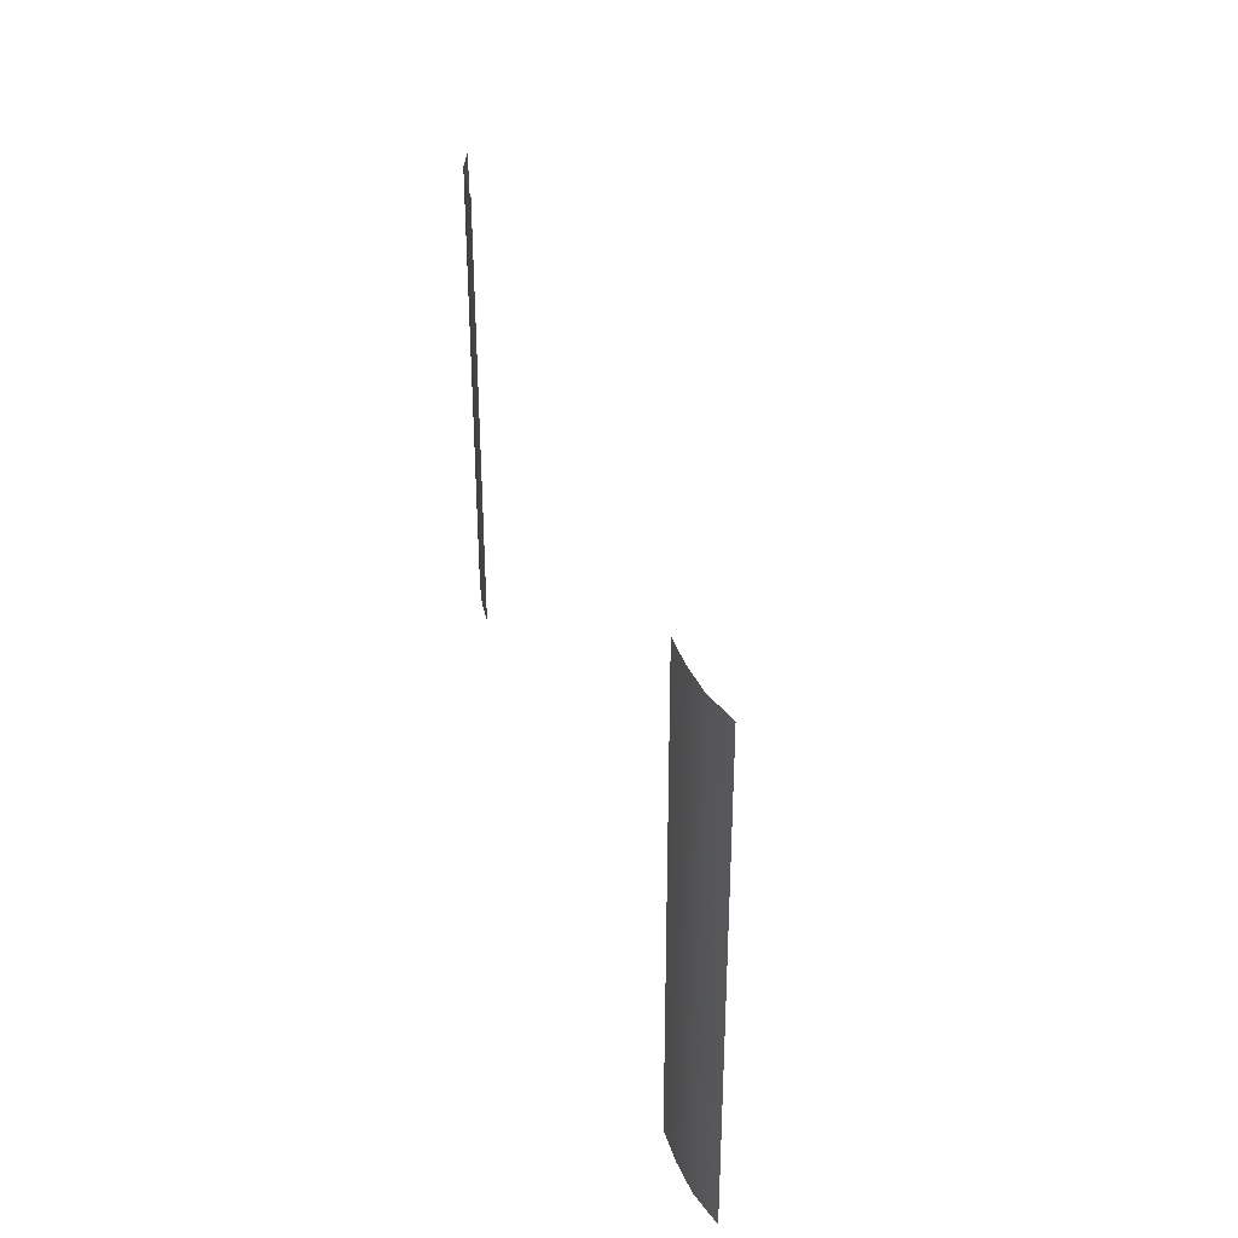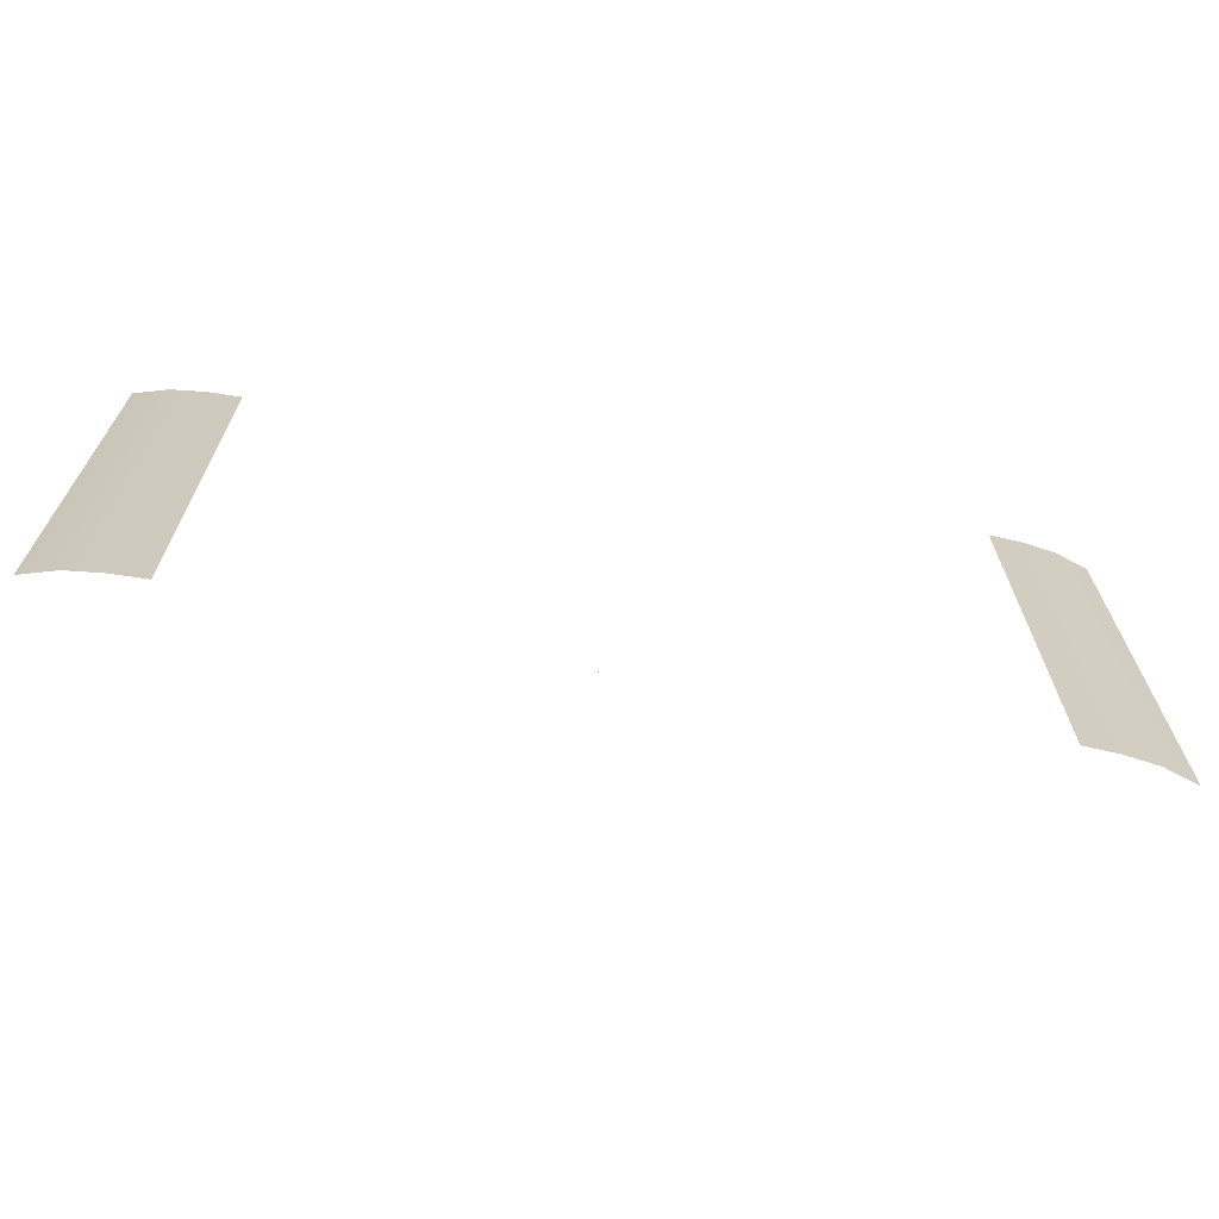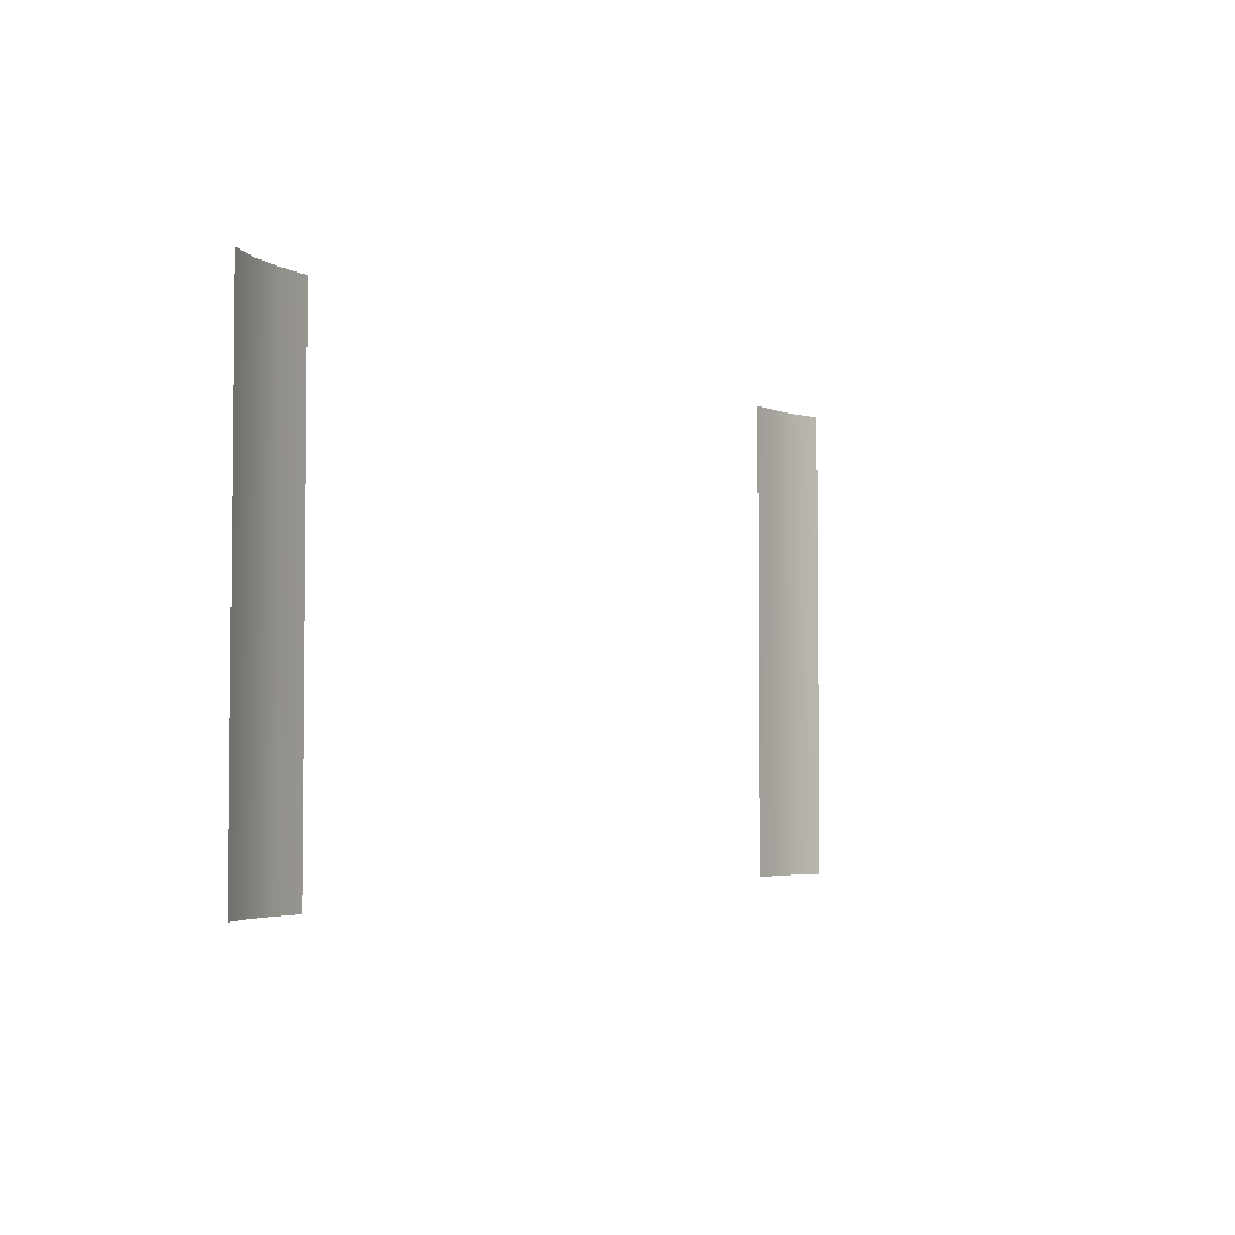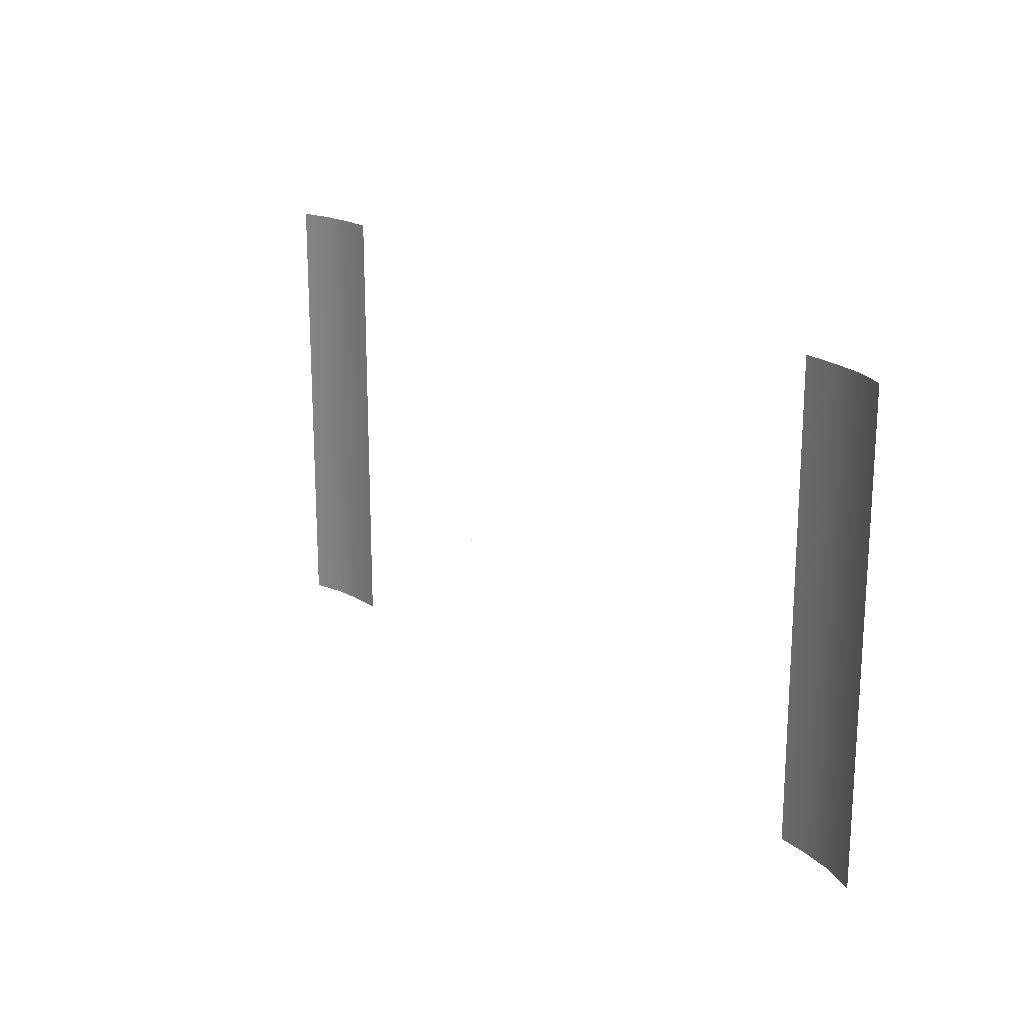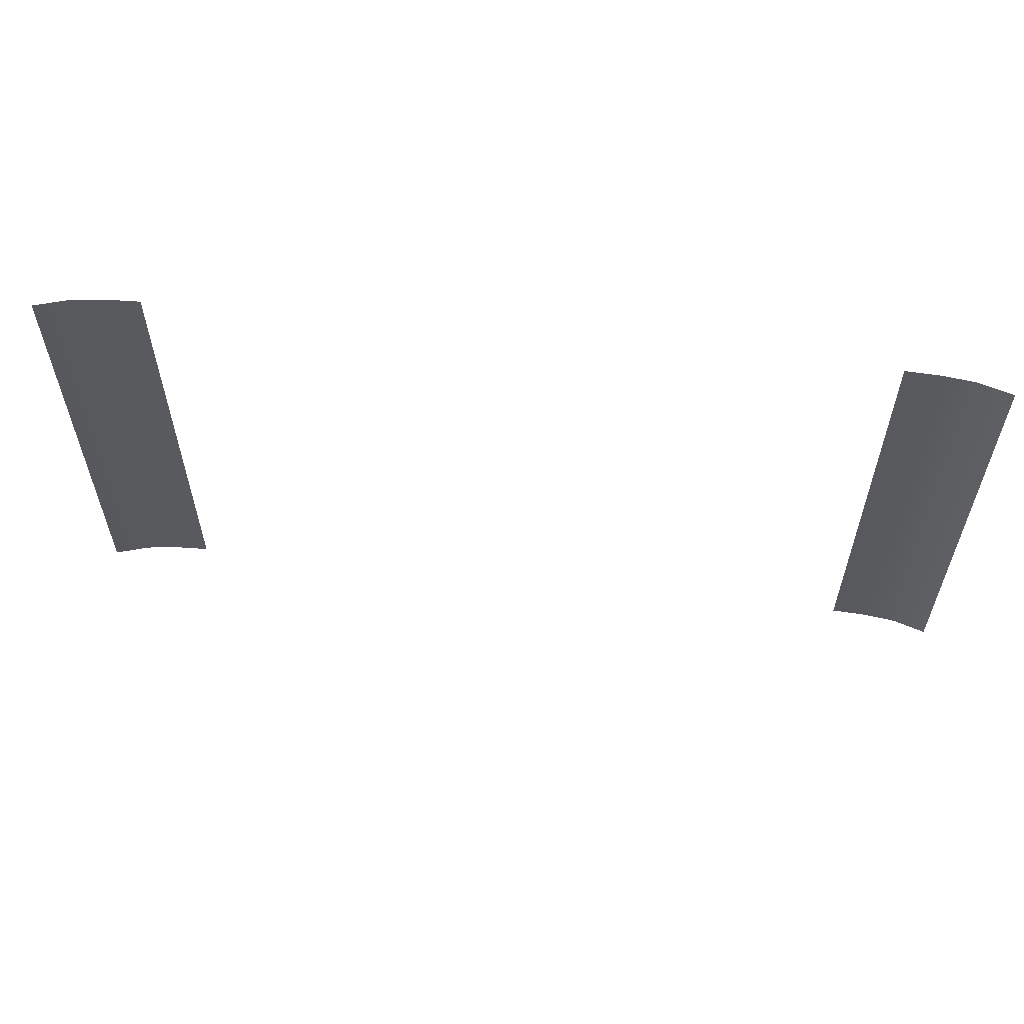
<metadata>
{"format":"obj","ext":"obj","renderer":"f3d","projection":"perspective","resolution":1024,"background":"white","views":[{"elev":34.4,"azim":76.4,"up":"+Z"},{"elev":-67.9,"azim":-11.0,"up":"+Z"},{"elev":-3.8,"azim":120.8,"up":"+Z"},{"elev":19.2,"azim":-126.0,"up":"+Z"},{"elev":58.9,"azim":-173.6,"up":"+Z"}]}
</metadata>
<code>
o MeshTelevision_12_0_GeomSubset_3
v 0.000799 0.01524 0.06597
v -0.000799 0.01524 0.06597
v 0.000799 0.01684 0.06597
v -0.000799 0.01684 0.06597
v 0.000799 0.01524 0.06597
v -0.000799 0.01524 0.06597
v 0.000799 0.01684 0.06597
v -0.000799 0.01684 0.06597
v 0.000799 0.01524 0.06597
v -0.000799 0.01524 0.06597
v 0.000799 0.01684 0.06597
v -0.000799 0.01684 0.06597
v 0.000799 0.01524 0.06597
v -0.000799 0.01524 0.06597
v 0.000799 0.01684 0.06597
v -0.000799 0.01684 0.06597
v 0.000799 0.01524 0.06597
v -0.000799 0.01524 0.06597
v 0.000799 0.01684 0.06597
v -0.000799 0.01684 0.06597
v -0.471 -0.1 -0.2069
v -0.471 -0.1 0.3887
v -0.471 -0.05374 0.3887
v -0.471 -0.05374 -0.2069
v -0.3911 0.01604 0.3382
v -0.3911 0.01604 -0.1564
v -0.6038 -0.07469 -0.2069
v -0.6038 -0.09087 -0.2069
v -0.6038 -0.07469 0.3887
v -0.6038 -0.09087 0.3887
v -0.471 -0.1182 -0.2069
v -0.471 -0.1182 0.3887
v -0.6038 -0.09722 -0.2069
v -0.6038 -0.09722 0.3887
v -0.471 -0.05374 -0.2156
v -0.471 -0.1 -0.2156
v -0.6038 -0.07469 -0.2156
v -0.6038 -0.09087 -0.2156
v -0.6038 -0.09722 -0.2156
v -0.471 -0.1182 -0.2156
v -0.471 -0.1 0.3974
v -0.471 -0.05374 0.3974
v -0.6038 -0.09087 0.3974
v -0.6038 -0.07469 0.3974
v -0.471 -0.1182 0.3974
v -0.6038 -0.09722 0.3974
v -1e-06 -0.05374 0.3887
v -1e-06 0.01604 0.3382
v -1e-06 0.01604 -0.1564
v -1e-06 -0.1 0.3887
v -0.5596 -0.09686 0.3974
v -0.5596 -0.06097 0.3974
v -0.5596 -0.06097 0.3887
v -0.5596 -0.06097 -0.2069
v -0.5596 -0.06097 -0.2156
v -0.5596 -0.09686 -0.2156
v -0.5596 -0.1109 -0.2156
v -0.5596 -0.1109 0.3974
v -0.5153 -0.09928 0.3974
v -0.5153 -0.05543 0.3974
v -0.5153 -0.05543 0.3887
v -0.5153 -0.05543 -0.2069
v -0.5153 -0.05543 -0.2156
v -0.5153 -0.09928 -0.2156
v -0.5153 -0.1165 -0.2156
v -0.5153 -0.1165 0.3974
v -1e-06 -0.1 -0.1769
v -1e-06 -0.1 0.3587
v -0.441 -0.1 -0.1769
v -0.441 -0.1 0.3587
v -1e-06 -0.09521 -0.1769
v -1e-06 -0.09521 0.3587
v -0.441 -0.09521 -0.1769
v -0.441 -0.09521 0.3587
v -1e-06 -0.09521 -0.1539
v -1e-06 -0.09521 0.3357
v -0.418 -0.09521 -0.1539
v -0.418 -0.09521 0.3357
v -1e-06 -0.09056 -0.1512
v -1e-06 -0.09056 0.333
v -0.4153 -0.09056 -0.1512
v -0.4153 -0.09056 0.333
v 0.471 -0.1 -0.2069
v 0.471 -0.1 0.3887
v 0.471 -0.05374 0.3887
v 0.471 -0.05374 -0.2069
v 0.3911 0.01604 0.3382
v 0.3911 0.01604 -0.1564
v 0.6038 -0.07469 -0.2069
v 0.6038 -0.09087 -0.2069
v 0.6038 -0.07469 0.3887
v 0.6038 -0.09087 0.3887
v 0.471 -0.1182 -0.2069
v 0.471 -0.1182 0.3887
v 0.6038 -0.09722 -0.2069
v 0.6038 -0.09722 0.3887
v 0.471 -0.05374 -0.2156
v 0.471 -0.1 -0.2156
v 0.6038 -0.07469 -0.2156
v 0.6038 -0.09087 -0.2156
v 0.6038 -0.09722 -0.2156
v 0.471 -0.1182 -0.2156
v 0.471 -0.1 0.3974
v 0.471 -0.05374 0.3974
v 0.6038 -0.09087 0.3974
v 0.6038 -0.07469 0.3974
v 0.471 -0.1182 0.3974
v 0.6038 -0.09722 0.3974
v 0.5596 -0.09686 0.3974
v 0.5596 -0.06097 0.3974
v 0.5596 -0.06097 0.3887
v 0.5596 -0.06097 -0.2069
v 0.5596 -0.06097 -0.2156
v 0.5596 -0.09686 -0.2156
v 0.5596 -0.1109 -0.2156
v 0.5596 -0.1109 0.3974
v 0.5153 -0.09928 0.3974
v 0.5153 -0.05543 0.3974
v 0.5153 -0.05543 0.3887
v 0.5153 -0.05543 -0.2069
v 0.5153 -0.05543 -0.2156
v 0.5153 -0.09928 -0.2156
v 0.5153 -0.1165 -0.2156
v 0.5153 -0.1165 0.3974
v 0.441 -0.1 -0.1769
v 0.441 -0.1 0.3587
v 0.441 -0.09521 -0.1769
v 0.441 -0.09521 0.3587
v 0.418 -0.09521 -0.1539
v 0.418 -0.09521 0.3357
v 0.4153 -0.09056 -0.1512
v 0.4153 -0.09056 0.333
v -1e-06 -0.05374 -0.2069
v -0.3543 -0.05374 -0.2069
v -1e-06 -0.02854 -0.1887
v -0.3543 -0.02854 -0.1887
v -1e-06 -0.1 -0.2069
v -0.3543 -0.1 -0.2069
v -0.3543 -0.1 -0.1879
v -1e-06 -0.1 -0.1879
v 0.3545 -0.05374 -0.2069
v 0.3545 -0.02854 -0.1887
v 0.3545 -0.1 -0.2069
v 0.3545 -0.1 -0.1879
v 1.1e-05 -0.05374 -0.267
v 1.1e-05 -0.1 -0.267
v -0.3126 -0.05374 -0.267
v -0.3126 -0.1 -0.267
v 0.3128 -0.1 -0.267
v 0.3128 -0.05374 -0.267
v 0.3545 -0.1 -0.2132
v 0 -0.1 -0.2132
v -0.3543 -0.1 -0.2132
v -0.3543 -0.05374 -0.2132
v 0 -0.05374 -0.2132
v 0.3545 -0.05374 -0.2132
v -1e-06 -0.06484 -0.2069
v -0.3481 -0.05929 -0.2069
v -0.3481 -0.05929 -0.2132
v 0 -0.06484 -0.2132
v -0.3481 -0.09447 -0.2069
v -0.3481 -0.09447 -0.2132
v -1e-06 -0.08892 -0.2069
v 0 -0.08892 -0.2132
v 0.3483 -0.09447 -0.2069
v 0.3483 -0.09447 -0.2132
v 0.3483 -0.05929 -0.2069
v 0.3483 -0.05929 -0.2132
v -0.5153 -0.1165 -0.2069
v -0.5153 -0.1165 0.3887
v -0.5596 -0.1109 -0.2069
v -0.5596 -0.1109 0.3887
v 0.5153 -0.1165 0.3887
v 0.5153 -0.1165 -0.2069
v 0.5596 -0.1109 -0.2069
v 0.5596 -0.1109 0.3887
f 13 14 16 15
f 32 31 169 170
f 169 31 40 65
f 32 170 66 45
f 33 171 57 39
f 172 171 33 34
f 58 172 34 46
f 171 169 65 57
f 170 169 171 172
f 66 170 172 58
f 94 173 174 93
f 174 123 102 93
f 94 107 124 173
f 95 101 115 175
f 176 96 95 175
f 116 108 96 176
f 175 115 123 174
f 173 176 175 174
f 124 116 176 173

</code>
